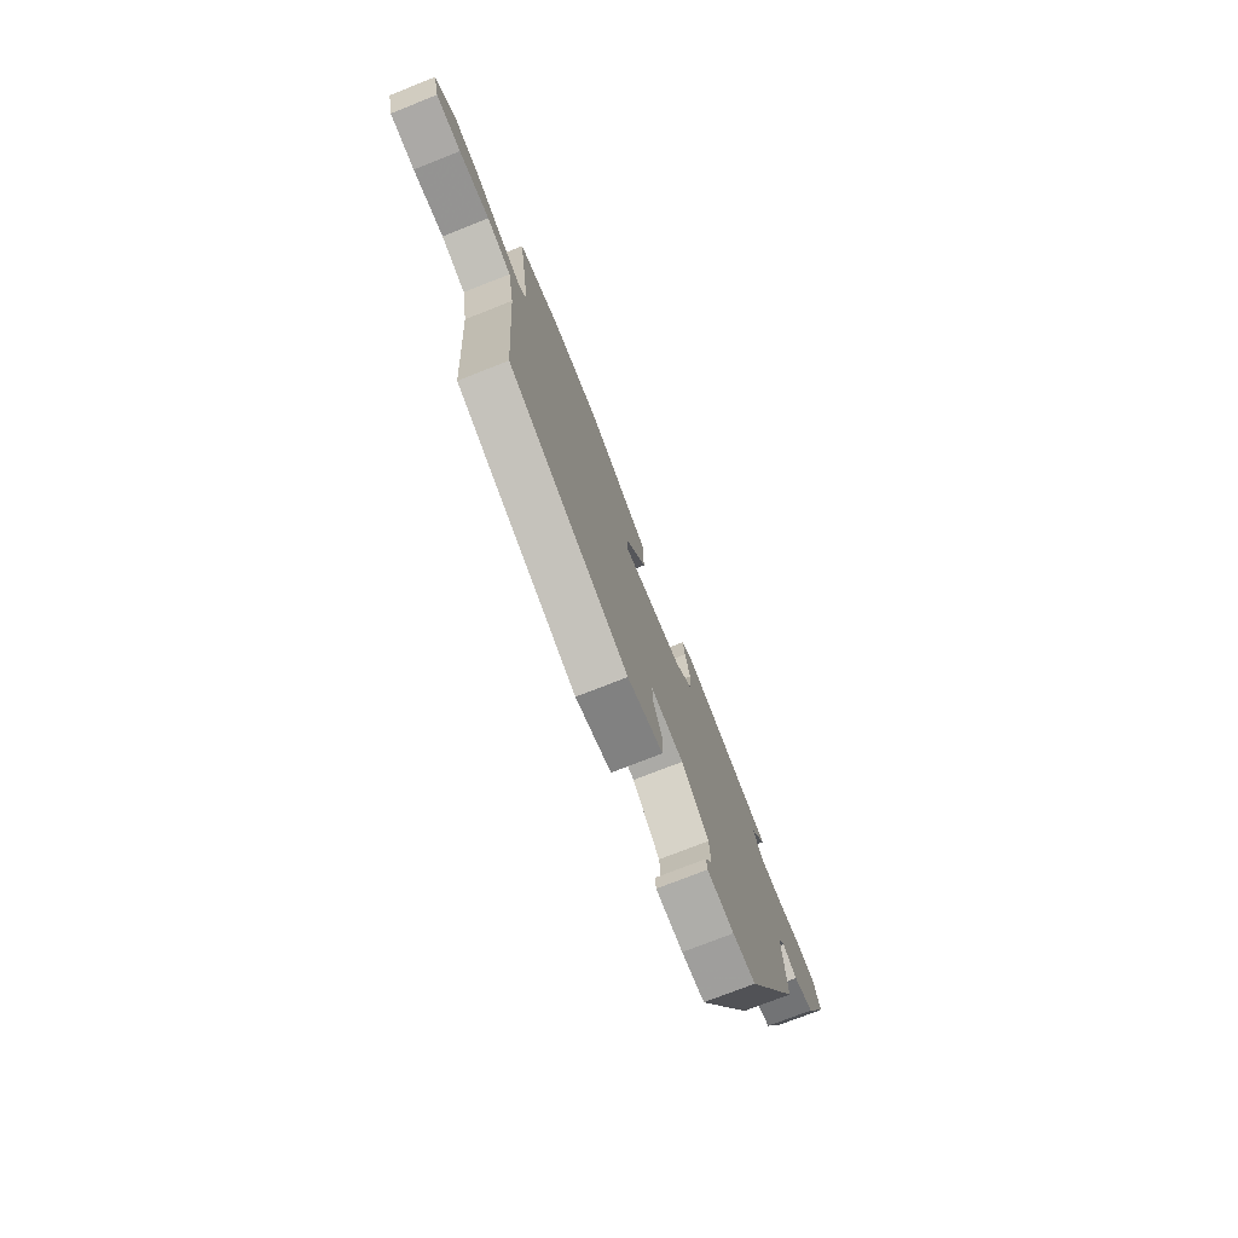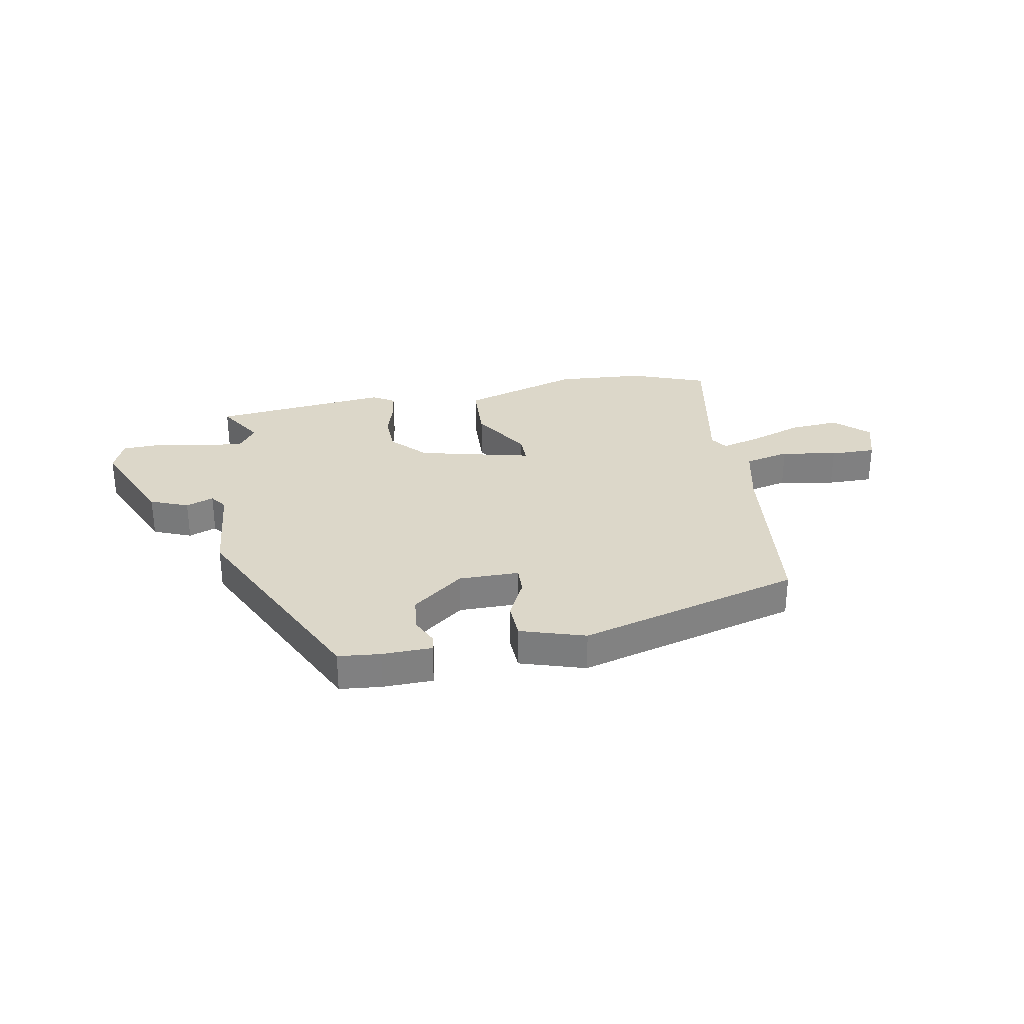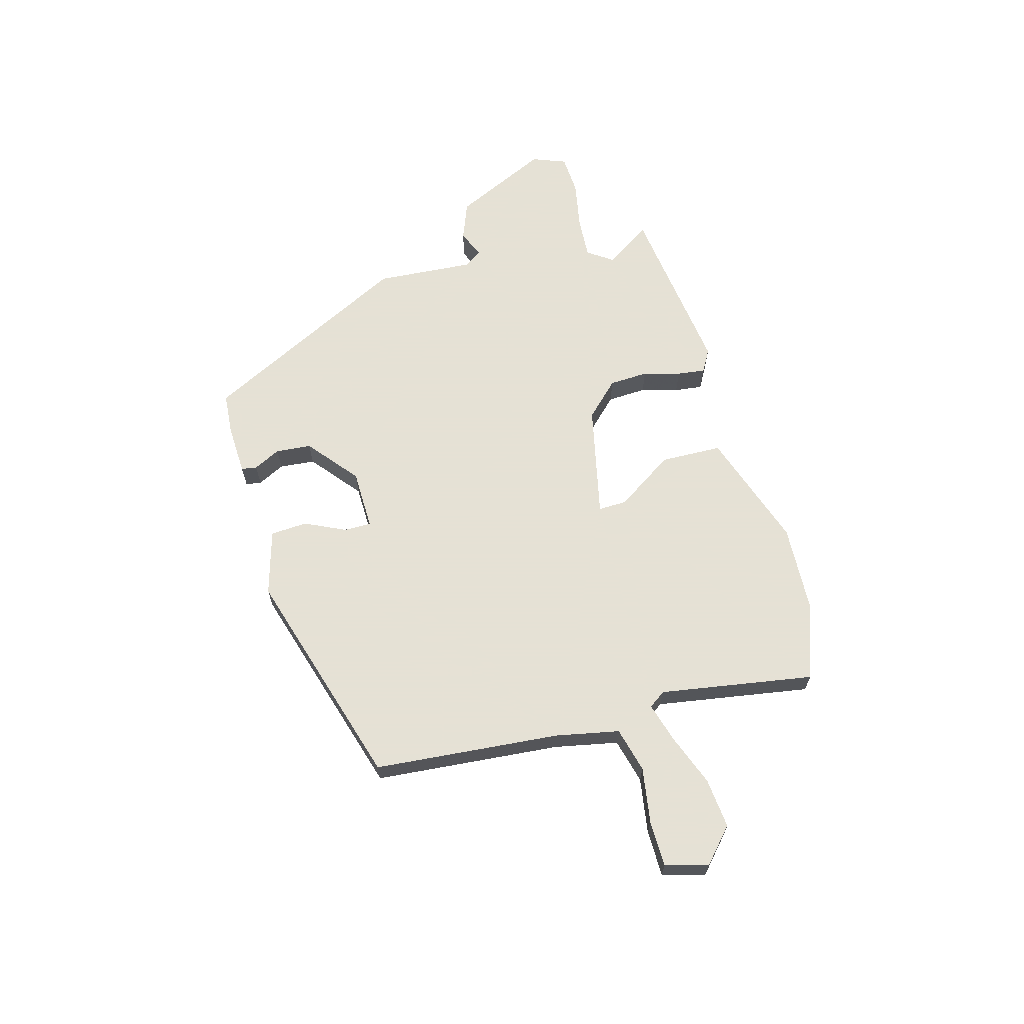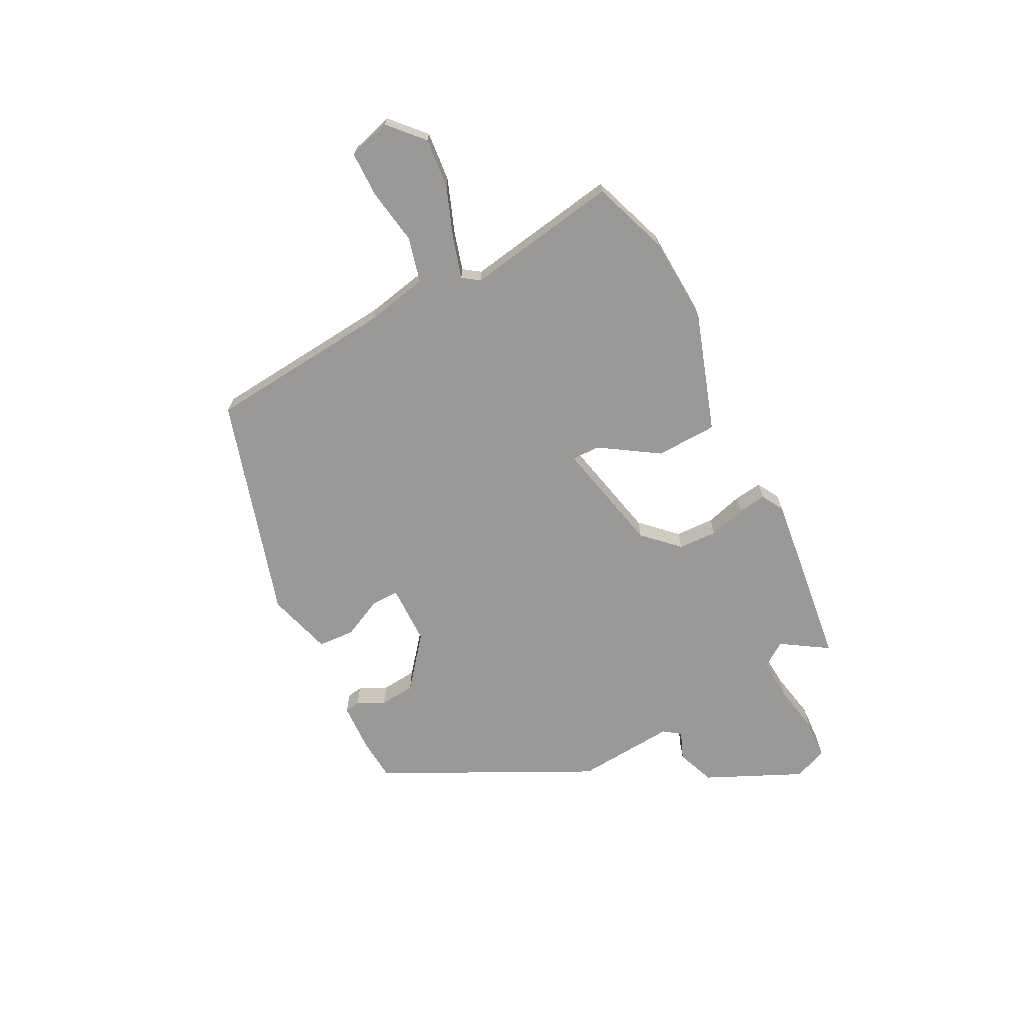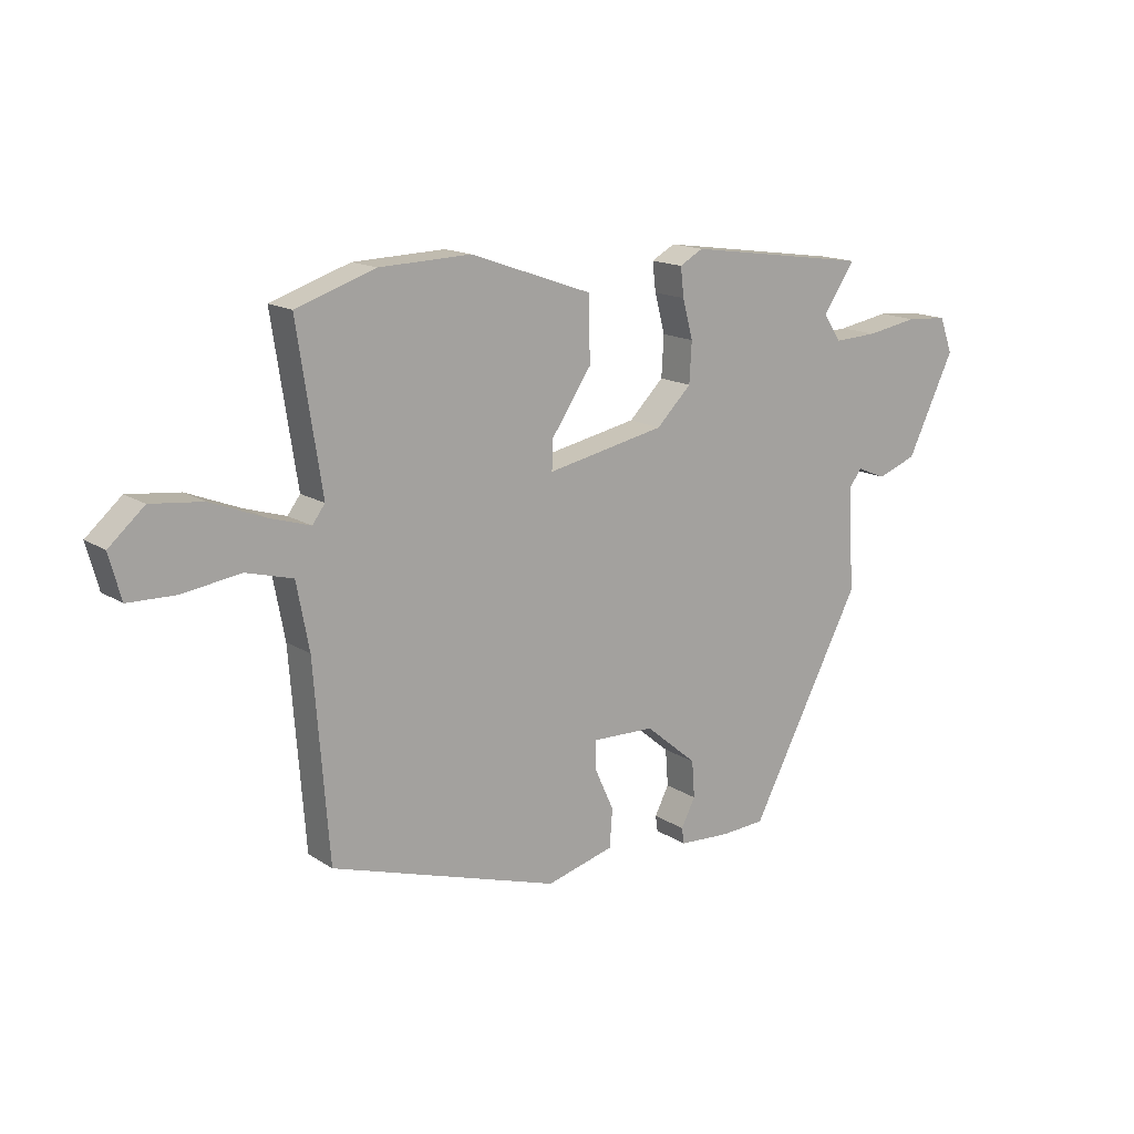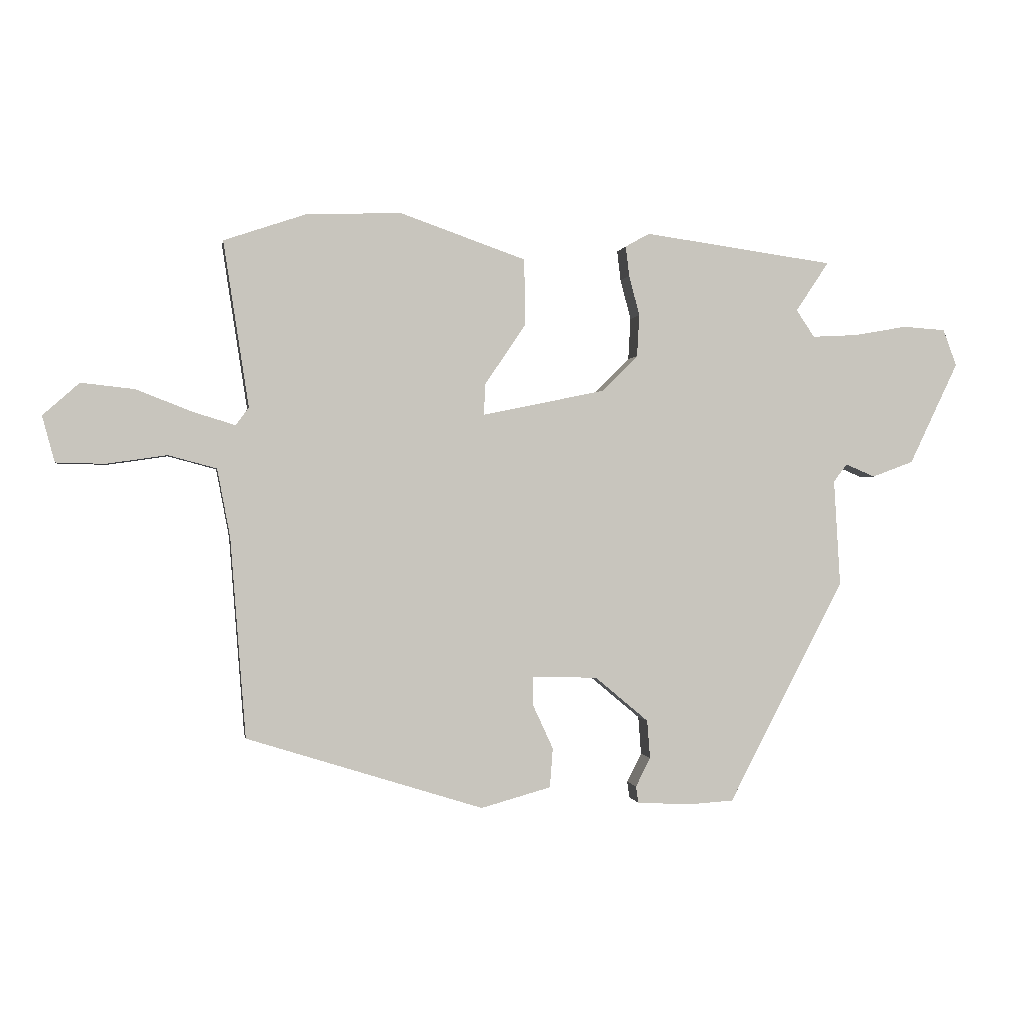
<metadata>
{"format":"obj","ext":"obj","renderer":"f3d","projection":"perspective","resolution":1024,"background":"white","views":[{"elev":-74.4,"azim":-68.4,"up":"+Z"},{"elev":30.3,"azim":171.4,"up":"+Y"},{"elev":64.9,"azim":-104.9,"up":"+Y"},{"elev":-68.9,"azim":-61.9,"up":"+Y"},{"elev":15.2,"azim":-36.6,"up":"+Z"},{"elev":-0.1,"azim":-9.4,"up":"+Z"}]}
</metadata>
<code>
v 0.516 0.07 0.468
v 0.46 0.07 0.384
v 0.491 0.07 0.338
v 0.568 0.07 0.342
v 0.658 0.07 0.358
v 0.731 0.07 0.353
v 0.754 0.07 0.291
v 0.671 0.07 0.118
v 0.601 0.07 0.092
v 0.551 0.07 0.113
v 0.528 0.07 0.083
v 0.539 0.07 -0.098
v 0.342 0.07 -0.476
v 0.265 0.07 -0.481
v 0.174 0.07 -0.476
v 0.17 0.07 -0.448
v 0.195 0.07 -0.399
v 0.19 0.07 -0.334
v 0.099 0.07 -0.258
v -0.011 0.07 -0.255
v -0.011 0.07 -0.305
v 0.023 0.07 -0.379
v 0.018 0.07 -0.446
v -0.101 0.07 -0.479
v -0.503 0.07 -0.353
v -0.529 0.07 -0.014
v -0.551 0.07 0.102
v -0.633 0.07 0.124
v -0.735 0.07 0.109
v -0.818 0.07 0.111
v -0.839 0.07 0.189
v -0.777 0.07 0.244
v -0.686 0.07 0.234
v -0.592 0.07 0.197
v -0.52 0.07 0.175
v -0.498 0.07 0.205
v -0.541 0.07 0.486
v -0.402 0.07 0.533
v -0.241 0.07 0.539
v -0.027 0.07 0.464
v -0.025 0.07 0.352
v -0.095 0.07 0.248
v -0.097 0.07 0.196
v 0.111 0.07 0.239
v 0.172 0.07 0.3
v 0.176 0.07 0.371
v 0.158 0.07 0.439
v 0.152 0.07 0.49
v 0.193 0.07 0.513
v 0.516 0 0.468
v 0.46 0 0.384
v 0.491 0 0.338
v 0.568 0 0.342
v 0.658 0 0.358
v 0.731 0 0.353
v 0.754 0 0.291
v 0.671 0 0.118
v 0.601 0 0.092
v 0.551 0 0.113
v 0.528 0 0.083
v 0.539 0 -0.098
v 0.342 0 -0.476
v 0.265 0 -0.481
v 0.174 0 -0.476
v 0.17 0 -0.448
v 0.195 0 -0.399
v 0.19 0 -0.334
v 0.099 0 -0.258
v -0.011 0 -0.255
v -0.011 0 -0.305
v 0.023 0 -0.379
v 0.018 0 -0.446
v -0.101 0 -0.479
v -0.503 0 -0.353
v -0.529 0 -0.014
v -0.551 0 0.102
v -0.633 0 0.124
v -0.735 0 0.109
v -0.818 0 0.111
v -0.839 0 0.189
v -0.777 0 0.244
v -0.686 0 0.234
v -0.592 0 0.197
v -0.52 0 0.175
v -0.498 0 0.205
v -0.541 0 0.486
v -0.402 0 0.533
v -0.241 0 0.539
v -0.027 0 0.464
v -0.025 0 0.352
v -0.095 0 0.248
v -0.097 0 0.196
v 0.111 0 0.239
v 0.172 0 0.3
v 0.176 0 0.371
v 0.158 0 0.439
v 0.152 0 0.49
v 0.193 0 0.513
f 49 1 2
f 48 49 2
f 47 48 2
f 46 47 2
f 45 46 2 3
f 44 45 3 4
f 40 41 42
f 39 40 42
f 38 39 42
f 37 38 42
f 36 37 42
f 35 36 42 43
f 32 33 34
f 31 32 34
f 30 31 34
f 29 30 34
f 28 29 34
f 27 28 34 35
f 26 27 35 43
f 24 25 26
f 23 24 26
f 22 23 26
f 21 22 26
f 20 21 26 43
f 15 16 17
f 14 15 17
f 13 14 17
f 12 13 17
f 11 12 17
f 11 17 18
f 10 11 18 19
f 8 9 10
f 7 8 10
f 6 7 10
f 5 6 10
f 4 5 10
f 44 4 10
f 20 43 44
f 19 20 44
f 10 19 44
f 51 50 98
f 51 98 97
f 51 97 96
f 51 96 95
f 52 51 95 94
f 53 52 94 93
f 91 90 89
f 91 89 88
f 91 88 87
f 91 87 86
f 91 86 85
f 92 91 85 84
f 83 82 81
f 83 81 80
f 83 80 79
f 83 79 78
f 83 78 77
f 84 83 77 76
f 92 84 76 75
f 75 74 73
f 75 73 72
f 75 72 71
f 75 71 70
f 92 75 70 69
f 66 65 64
f 66 64 63
f 66 63 62
f 66 62 61
f 66 61 60
f 67 66 60
f 68 67 60 59
f 59 58 57
f 59 57 56
f 59 56 55
f 59 55 54
f 59 54 53
f 59 53 93
f 93 92 69
f 93 69 68
f 93 68 59
f 1 50 51 2
f 2 51 52 3
f 3 52 53 4
f 4 53 54 5
f 5 54 55 6
f 6 55 56 7
f 7 56 57 8
f 8 57 58 9
f 9 58 59 10
f 10 59 60 11
f 11 60 61 12
f 12 61 62 13
f 13 62 63 14
f 14 63 64 15
f 15 64 65 16
f 16 65 66 17
f 17 66 67 18
f 18 67 68 19
f 19 68 69 20
f 20 69 70 21
f 21 70 71 22
f 22 71 72 23
f 23 72 73 24
f 24 73 74 25
f 25 74 75 26
f 26 75 76 27
f 27 76 77 28
f 28 77 78 29
f 29 78 79 30
f 30 79 80 31
f 31 80 81 32
f 32 81 82 33
f 33 82 83 34
f 34 83 84 35
f 35 84 85 36
f 36 85 86 37
f 37 86 87 38
f 38 87 88 39
f 39 88 89 40
f 40 89 90 41
f 41 90 91 42
f 42 91 92 43
f 43 92 93 44
f 44 93 94 45
f 45 94 95 46
f 46 95 96 47
f 47 96 97 48
f 48 97 98 49
f 49 98 50 1

</code>
